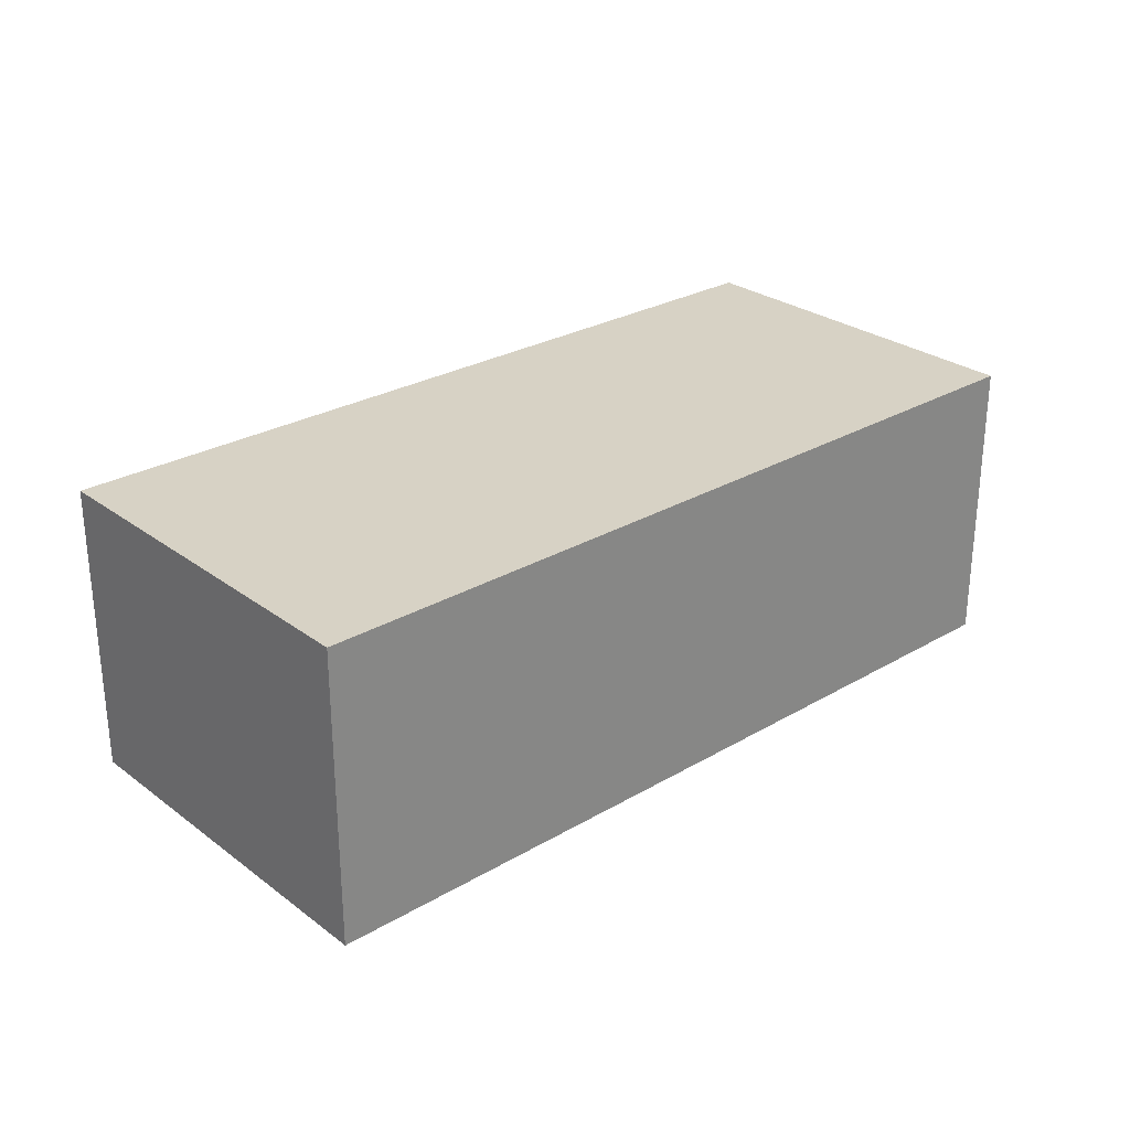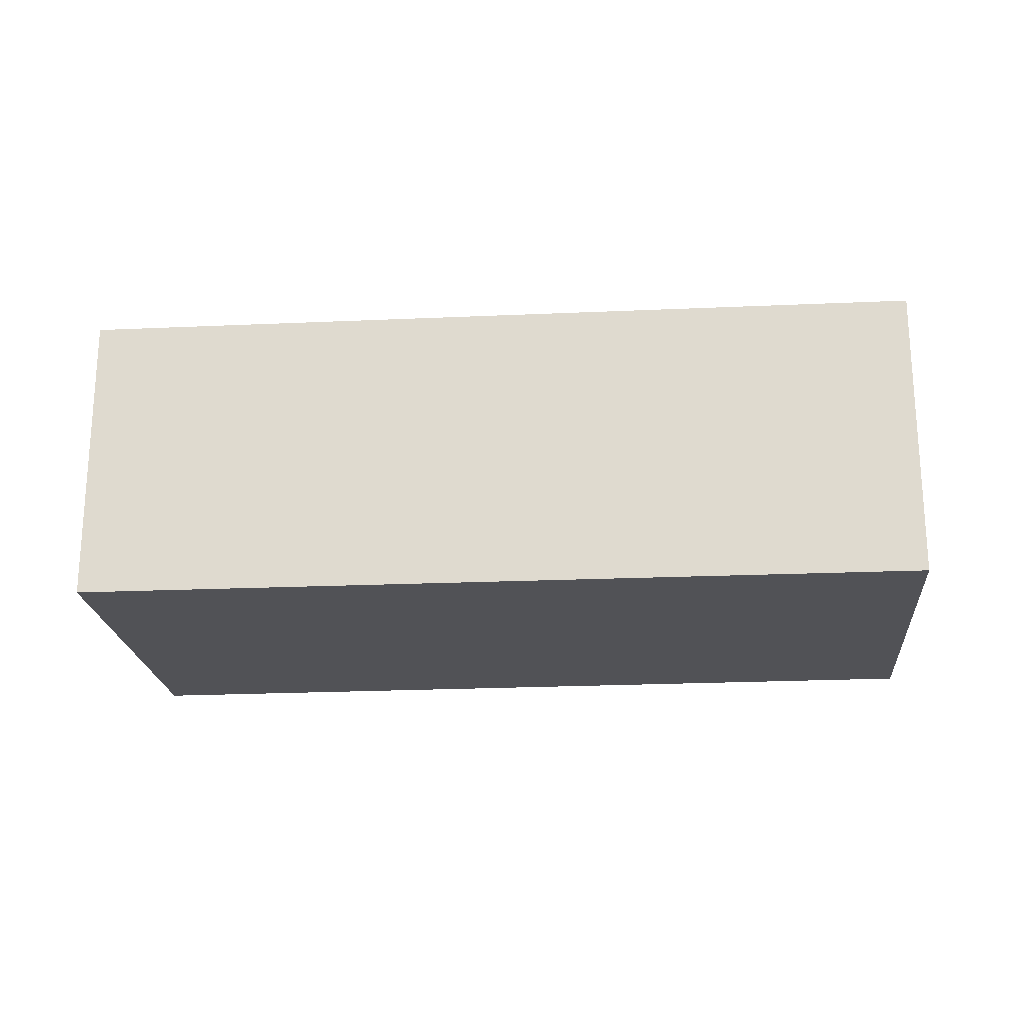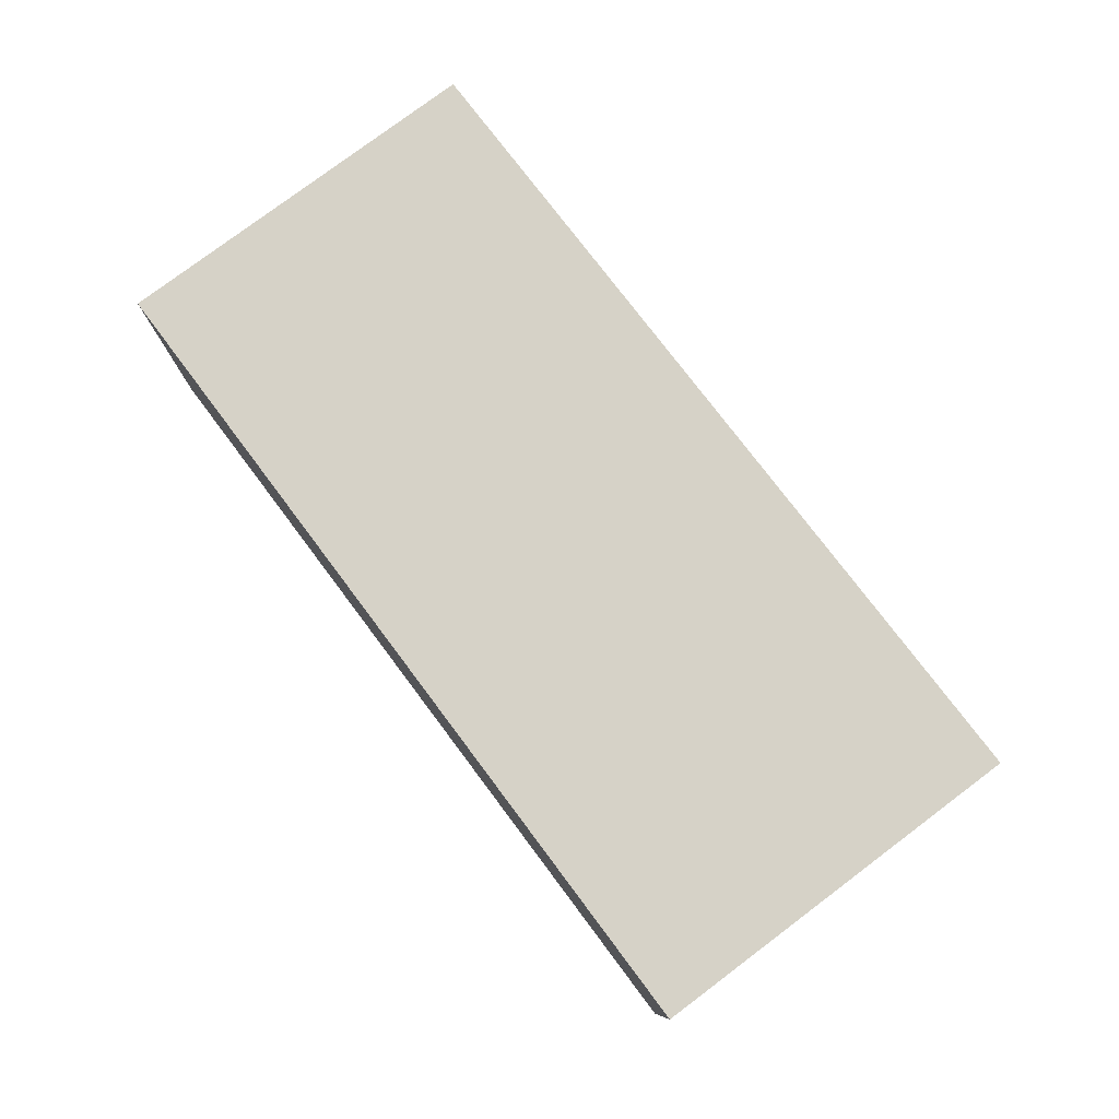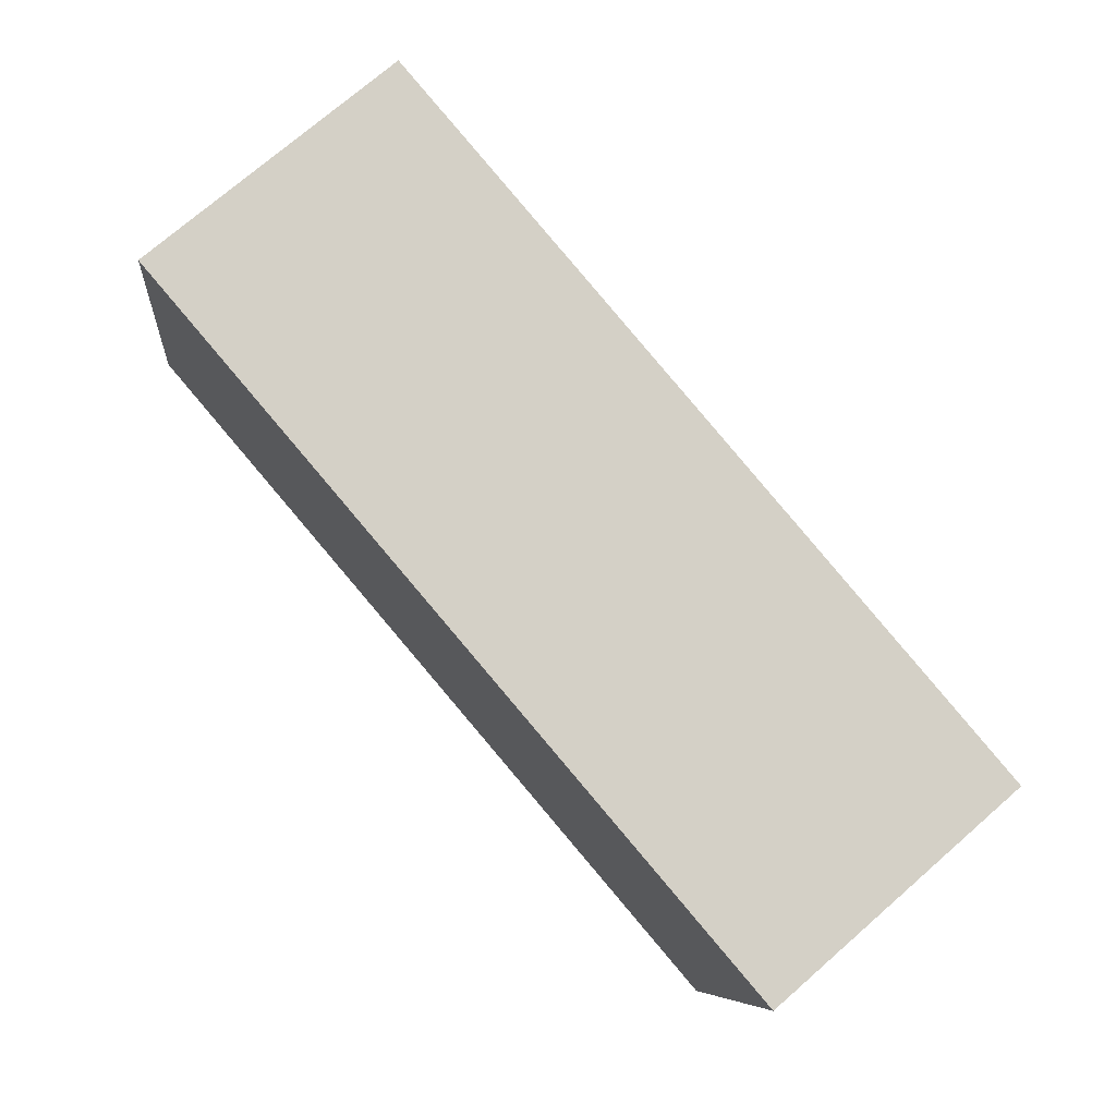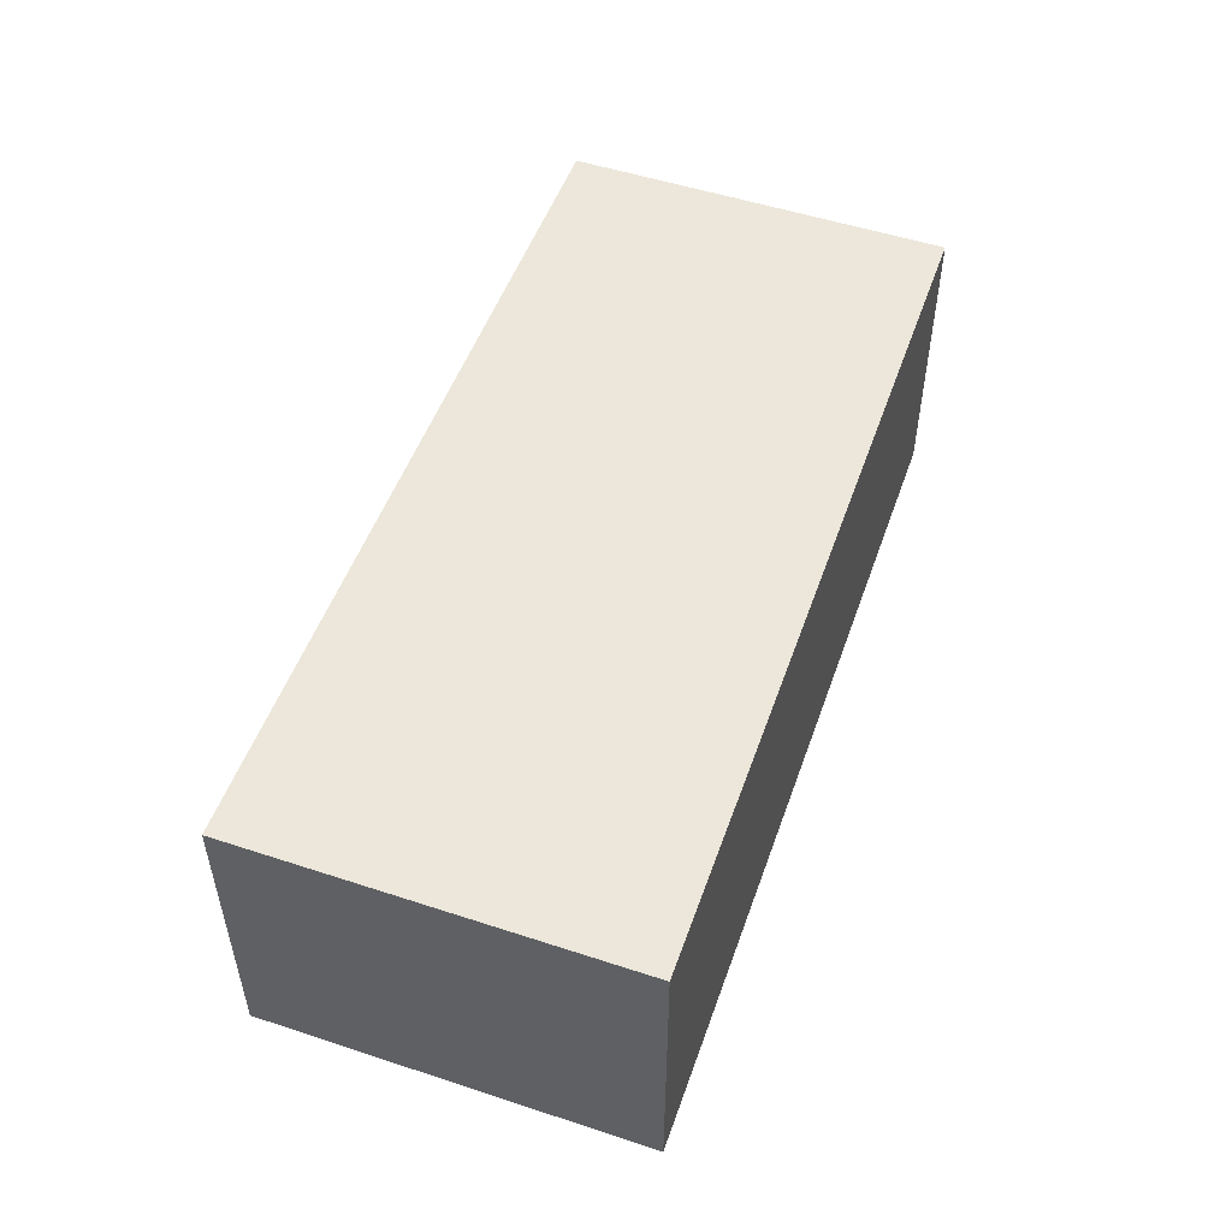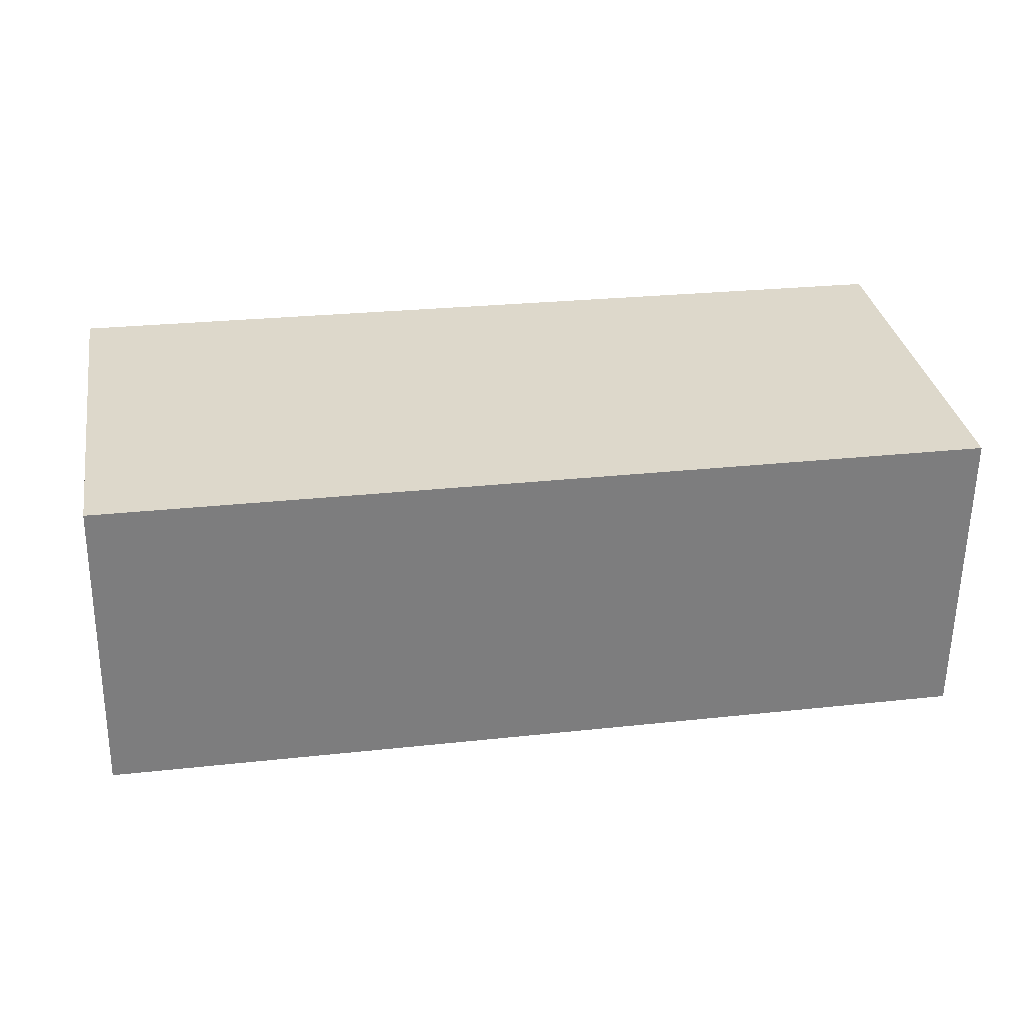
<metadata>
{"format":"obj","ext":"obj","renderer":"f3d","projection":"perspective","resolution":1024,"background":"white","views":[{"elev":27.5,"azim":147.9,"up":"+Y"},{"elev":-21.2,"azim":-165.6,"up":"+Y"},{"elev":78.5,"azim":62.5,"up":"+Y"},{"elev":74.1,"azim":49.0,"up":"+Z"},{"elev":51.8,"azim":119.0,"up":"+Y"},{"elev":-58.9,"azim":179.2,"up":"+Z"}]}
</metadata>
<code>
v  0 2.748 1.683e-16
v  8.375 2.748 2.202
v  7.786 2.748 -1.352
v  7.76 2.748 2.304
v  0.579 2.748 3.493
v  8.375 -1.348e-16 2.202
v  7.76 -1.411e-16 2.304
v  0.579 -2.139e-16 3.493
v  7.786 8.279e-17 -1.352
v  0 0 0
g defaultobject
f 1 2 3
f 2 1 4
f 4 1 5
f 4 6 2
f 6 4 5
f 6 5 7
f 7 5 8
f 6 3 2
f 3 6 9
f 9 1 3
f 1 9 10
f 10 5 1
f 5 10 8
f 7 9 6
f 9 7 8
f 9 8 10

</code>
